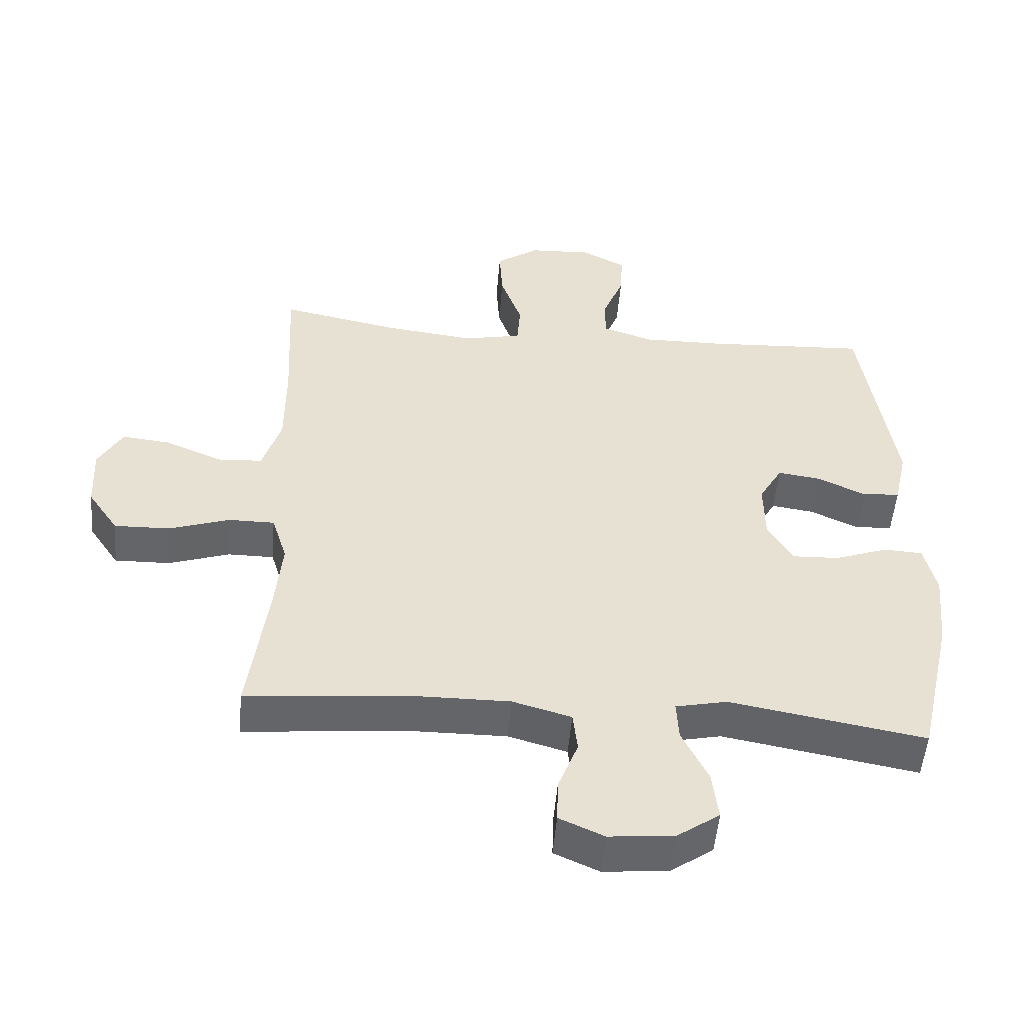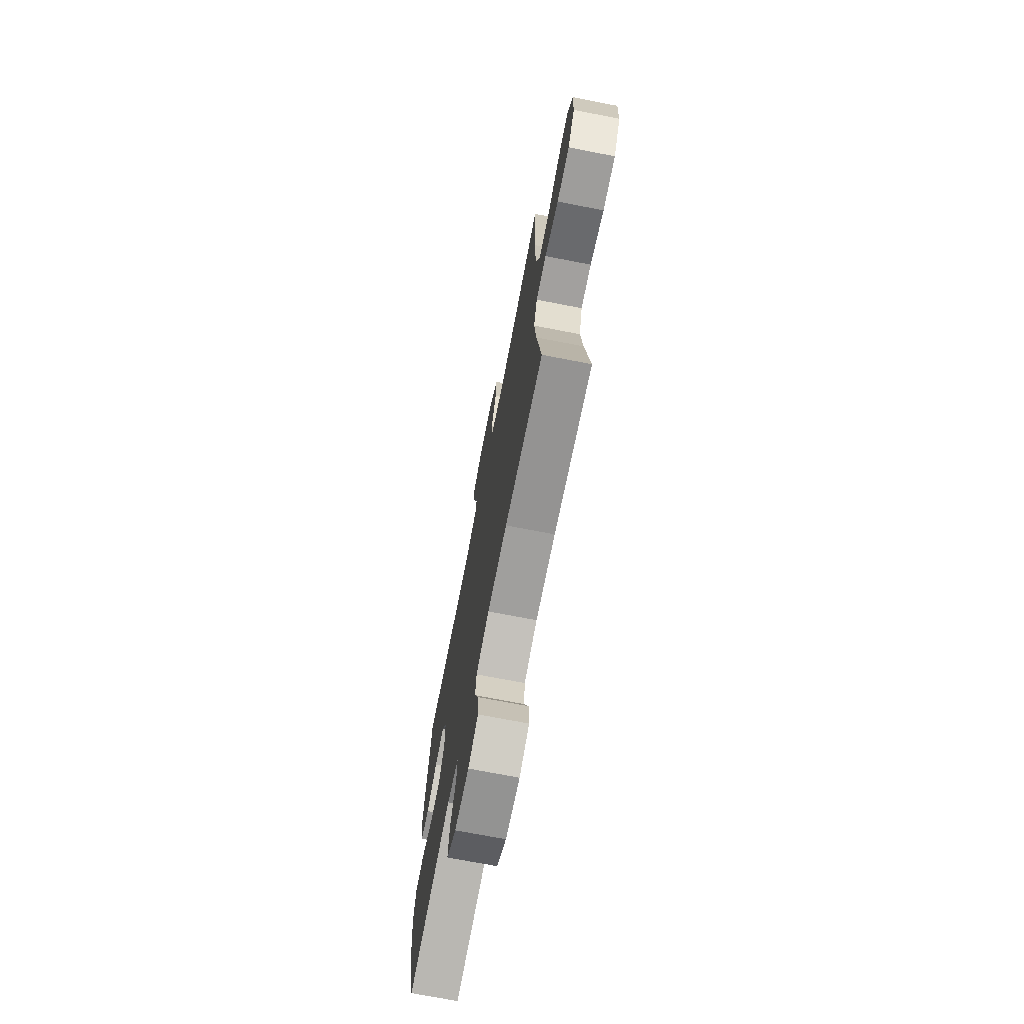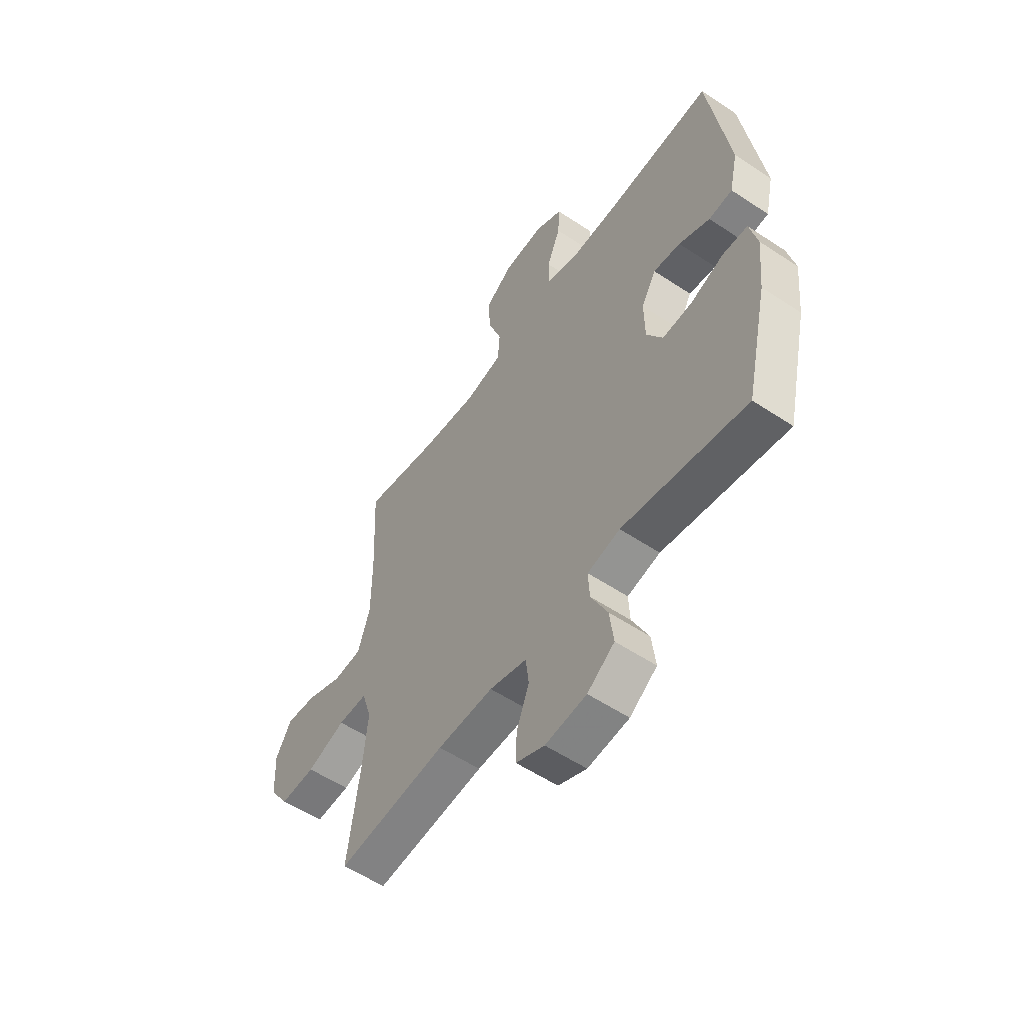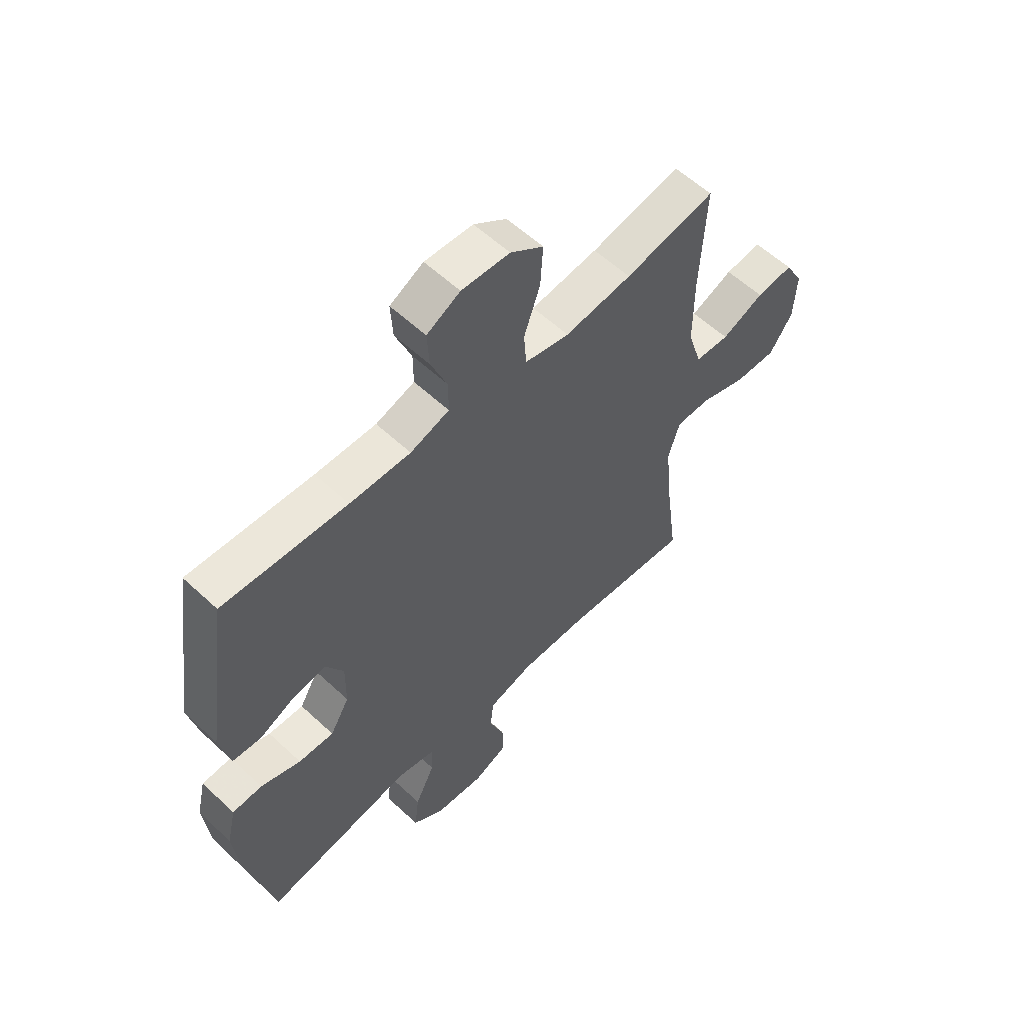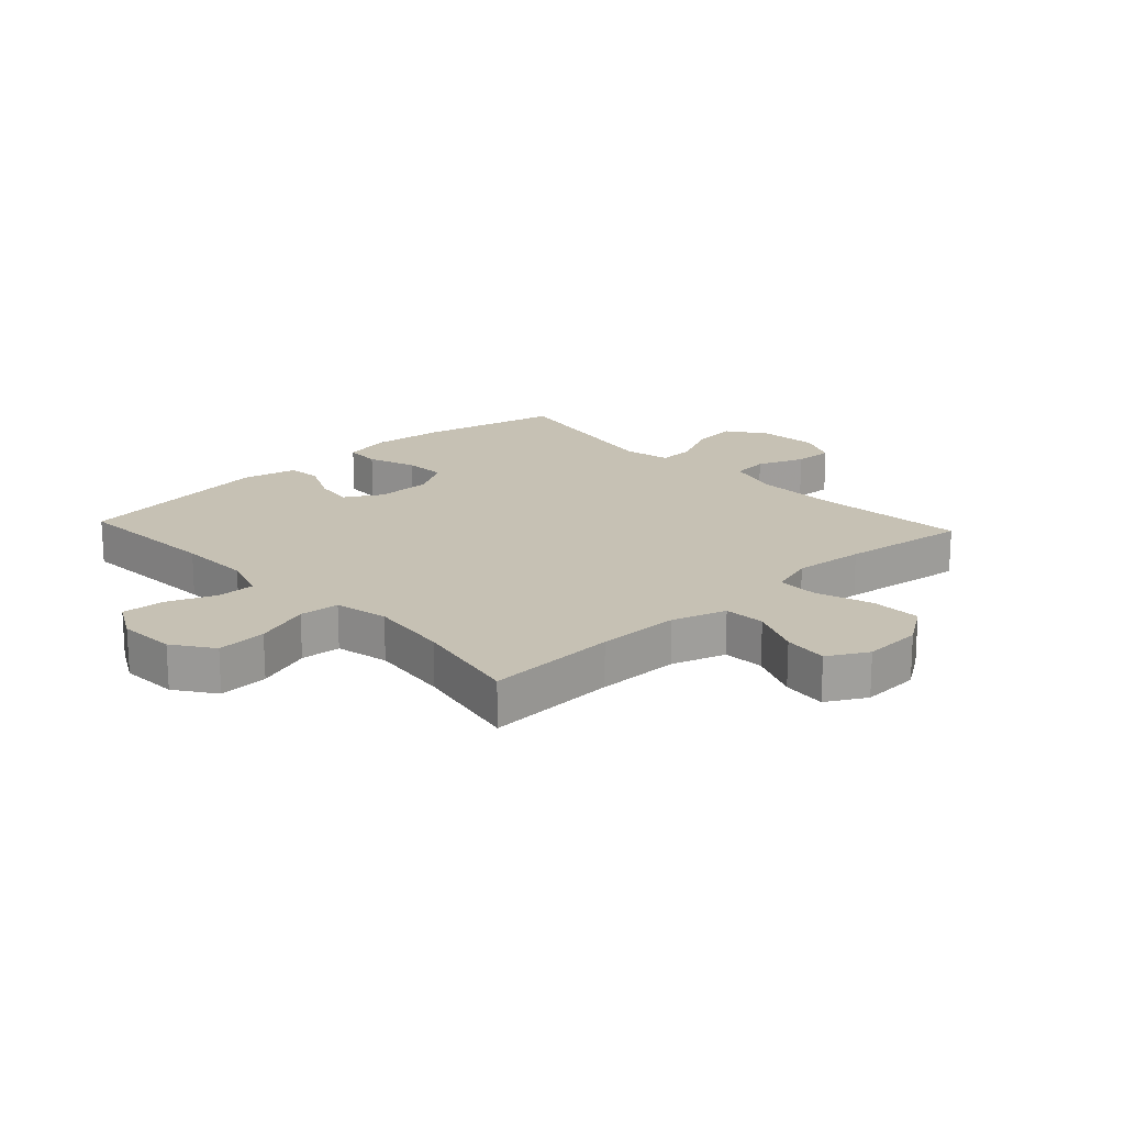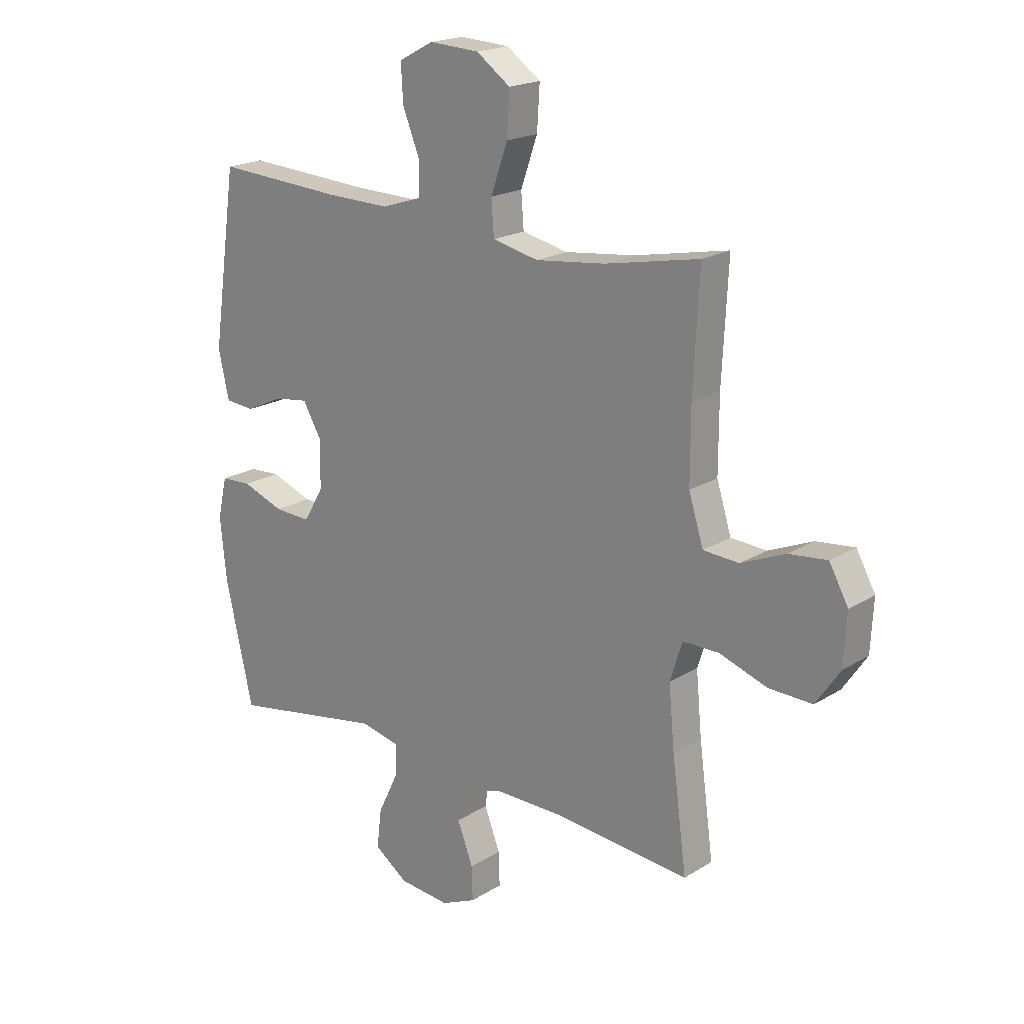
<metadata>
{"format":"obj","ext":"obj","renderer":"f3d","projection":"perspective","resolution":1024,"background":"white","views":[{"elev":-51.6,"azim":175.2,"up":"+Z"},{"elev":-71.9,"azim":79.0,"up":"+Z"},{"elev":-56.3,"azim":-124.8,"up":"+Z"},{"elev":57.9,"azim":-46.0,"up":"+Z"},{"elev":18.5,"azim":47.1,"up":"+Y"},{"elev":19.7,"azim":41.3,"up":"+Z"}]}
</metadata>
<code>
v -0.5 0.07 0.5
v -0.255 0.07 0.486
v -0.135 0.07 0.484
v -0.058 0.07 0.509
v -0.058 0.07 0.572
v -0.09 0.07 0.652
v -0.094 0.07 0.722
v -0.028 0.07 0.757
v 0.067 0.07 0.752
v 0.132 0.07 0.706
v 0.127 0.07 0.624
v 0.095 0.07 0.533
v 0.1 0.07 0.467
v 0.188 0.07 0.448
v 0.321 0.07 0.464
v 0.5 0.07 0.5
v 0.489 0.07 0.283
v 0.489 0.07 0.146
v 0.517 0.07 0.057
v 0.585 0.07 0.053
v 0.669 0.07 0.089
v 0.742 0.07 0.097
v 0.778 0.07 0.032
v 0.773 0.07 -0.065
v 0.727 0.07 -0.133
v 0.644 0.07 -0.131
v 0.553 0.07 -0.1
v 0.484 0.07 -0.1
v 0.461 0.07 -0.174
v 0.472 0.07 -0.291
v 0.5 0.07 -0.5
v 0.242 0.07 -0.477
v 0.11 0.07 -0.476
v 0.022 0.07 -0.501
v 0.015 0.07 -0.562
v 0.045 0.07 -0.64
v 0.047 0.07 -0.705
v -0.02 0.07 -0.735
v -0.117 0.07 -0.726
v -0.181 0.07 -0.681
v -0.172 0.07 -0.606
v -0.133 0.07 -0.525
v -0.13 0.07 -0.465
v -0.207 0.07 -0.448
v -0.5 0.07 -0.5
v -0.553 0.07 -0.267
v -0.565 0.07 -0.148
v -0.547 0.07 -0.07
v -0.488 0.07 -0.067
v -0.409 0.07 -0.096
v -0.339 0.07 -0.099
v -0.301 0.07 -0.034
v -0.3 0.07 0.057
v -0.335 0.07 0.118
v -0.399 0.07 0.109
v -0.472 0.07 0.075
v -0.528 0.07 0.08
v -0.548 0.07 0.17
v -0.5 0 0.5
v -0.255 0 0.486
v -0.135 0 0.484
v -0.058 0 0.509
v -0.058 0 0.572
v -0.09 0 0.652
v -0.094 0 0.722
v -0.028 0 0.757
v 0.067 0 0.752
v 0.132 0 0.706
v 0.127 0 0.624
v 0.095 0 0.533
v 0.1 0 0.467
v 0.188 0 0.448
v 0.321 0 0.464
v 0.5 0 0.5
v 0.489 0 0.283
v 0.489 0 0.146
v 0.517 0 0.057
v 0.585 0 0.053
v 0.669 0 0.089
v 0.742 0 0.097
v 0.778 0 0.032
v 0.773 0 -0.065
v 0.727 0 -0.133
v 0.644 0 -0.131
v 0.553 0 -0.1
v 0.484 0 -0.1
v 0.461 0 -0.174
v 0.472 0 -0.291
v 0.5 0 -0.5
v 0.242 0 -0.477
v 0.11 0 -0.476
v 0.022 0 -0.501
v 0.015 0 -0.562
v 0.045 0 -0.64
v 0.047 0 -0.705
v -0.02 0 -0.735
v -0.117 0 -0.726
v -0.181 0 -0.681
v -0.172 0 -0.606
v -0.133 0 -0.525
v -0.13 0 -0.465
v -0.207 0 -0.448
v -0.5 0 -0.5
v -0.553 0 -0.267
v -0.565 0 -0.148
v -0.547 0 -0.07
v -0.488 0 -0.067
v -0.409 0 -0.096
v -0.339 0 -0.099
v -0.301 0 -0.034
v -0.3 0 0.057
v -0.335 0 0.118
v -0.399 0 0.109
v -0.472 0 0.075
v -0.528 0 0.08
v -0.548 0 0.17
f 58 1 2
f 57 58 2
f 56 57 2
f 55 56 2
f 54 55 2 3
f 53 54 3 4
f 52 53 4
f 48 49 50
f 47 48 50
f 46 47 50
f 45 46 50
f 44 45 50
f 43 44 50 51
f 40 41 42
f 39 40 42
f 38 39 42
f 37 38 42
f 36 37 42
f 35 36 42
f 34 35 42 43
f 43 51 52
f 34 43 52
f 33 34 52
f 30 31 32
f 33 52 4
f 32 33 4
f 30 32 4
f 29 30 4
f 25 26 27
f 24 25 27
f 23 24 27
f 22 23 27
f 21 22 27
f 20 21 27
f 19 20 27 28
f 15 16 17
f 14 15 17 18
f 19 28 29
f 18 19 29
f 14 18 29
f 13 14 29
f 10 11 12
f 9 10 12
f 8 9 12
f 7 8 12
f 6 7 12
f 5 6 12
f 13 29 4 5
f 5 12 13
f 60 59 116
f 60 116 115
f 60 115 114
f 60 114 113
f 61 60 113 112
f 62 61 112 111
f 62 111 110
f 108 107 106
f 108 106 105
f 108 105 104
f 108 104 103
f 108 103 102
f 109 108 102 101
f 100 99 98
f 100 98 97
f 100 97 96
f 100 96 95
f 100 95 94
f 100 94 93
f 101 100 93 92
f 110 109 101
f 110 101 92
f 110 92 91
f 90 89 88
f 62 110 91
f 62 91 90
f 62 90 88
f 62 88 87
f 85 84 83
f 85 83 82
f 85 82 81
f 85 81 80
f 85 80 79
f 85 79 78
f 86 85 78 77
f 75 74 73
f 76 75 73 72
f 87 86 77
f 87 77 76
f 87 76 72
f 87 72 71
f 70 69 68
f 70 68 67
f 70 67 66
f 70 66 65
f 70 65 64
f 70 64 63
f 63 62 87 71
f 71 70 63
f 1 59 60 2
f 2 60 61 3
f 3 61 62 4
f 4 62 63 5
f 5 63 64 6
f 6 64 65 7
f 7 65 66 8
f 8 66 67 9
f 9 67 68 10
f 10 68 69 11
f 11 69 70 12
f 12 70 71 13
f 13 71 72 14
f 14 72 73 15
f 15 73 74 16
f 16 74 75 17
f 17 75 76 18
f 18 76 77 19
f 19 77 78 20
f 20 78 79 21
f 21 79 80 22
f 22 80 81 23
f 23 81 82 24
f 24 82 83 25
f 25 83 84 26
f 26 84 85 27
f 27 85 86 28
f 28 86 87 29
f 29 87 88 30
f 30 88 89 31
f 31 89 90 32
f 32 90 91 33
f 33 91 92 34
f 34 92 93 35
f 35 93 94 36
f 36 94 95 37
f 37 95 96 38
f 38 96 97 39
f 39 97 98 40
f 40 98 99 41
f 41 99 100 42
f 42 100 101 43
f 43 101 102 44
f 44 102 103 45
f 45 103 104 46
f 46 104 105 47
f 47 105 106 48
f 48 106 107 49
f 49 107 108 50
f 50 108 109 51
f 51 109 110 52
f 52 110 111 53
f 53 111 112 54
f 54 112 113 55
f 55 113 114 56
f 56 114 115 57
f 57 115 116 58
f 58 116 59 1

</code>
